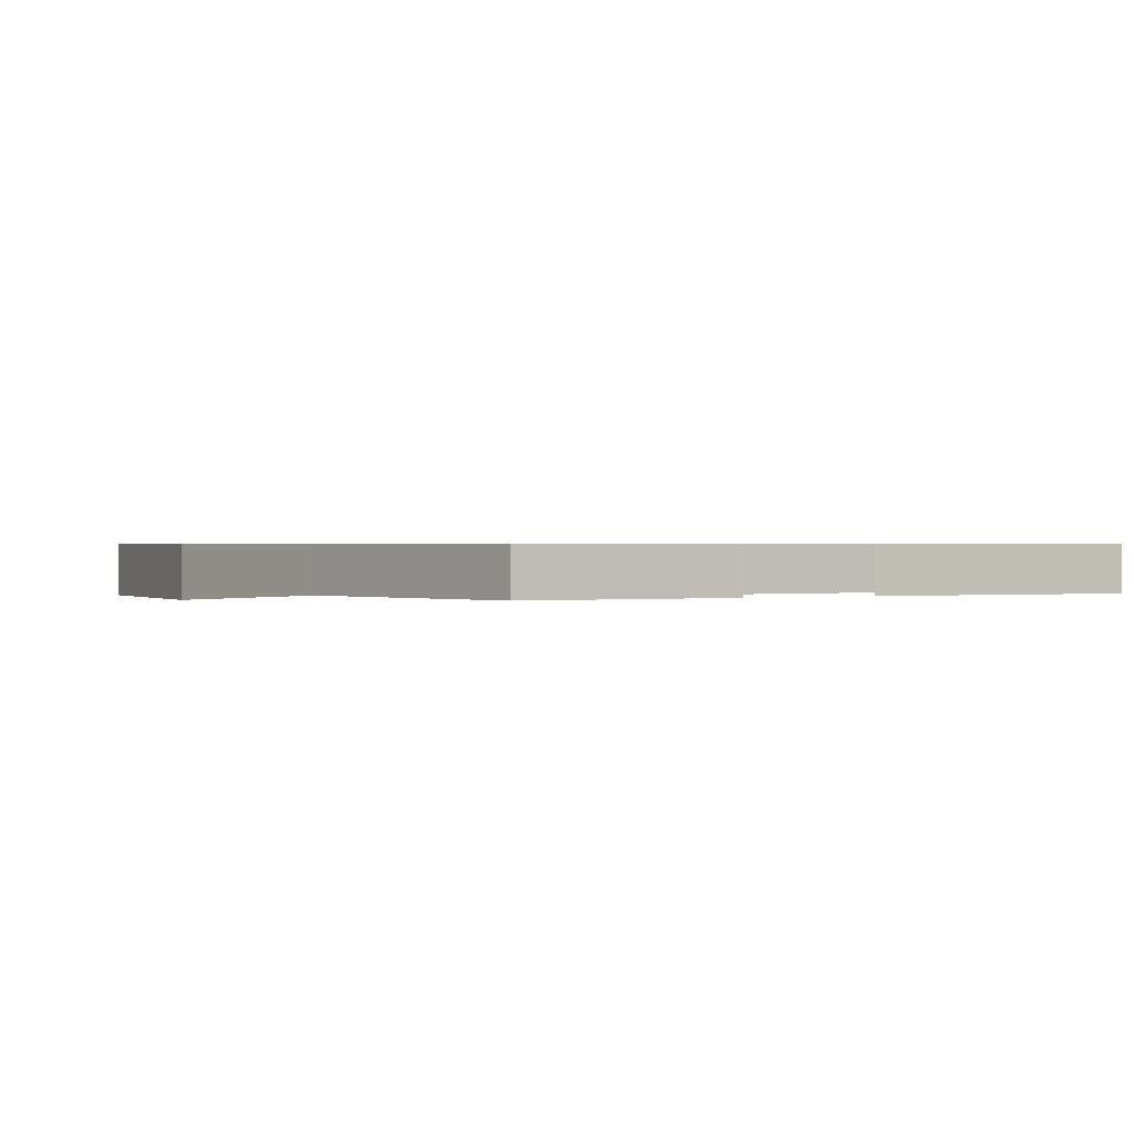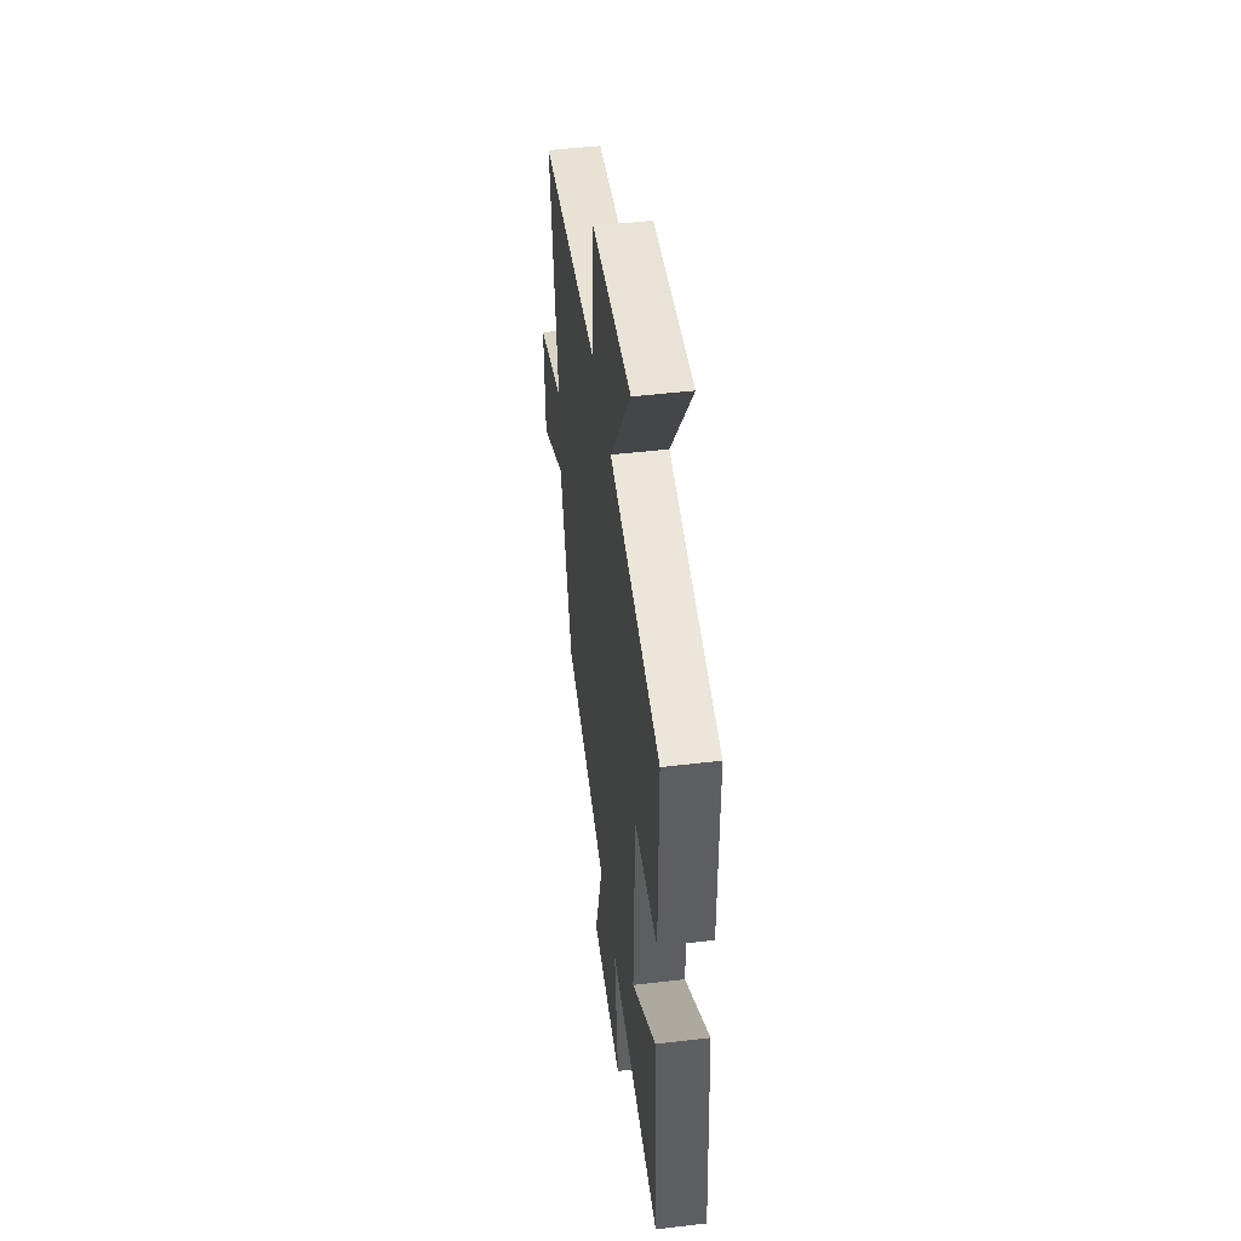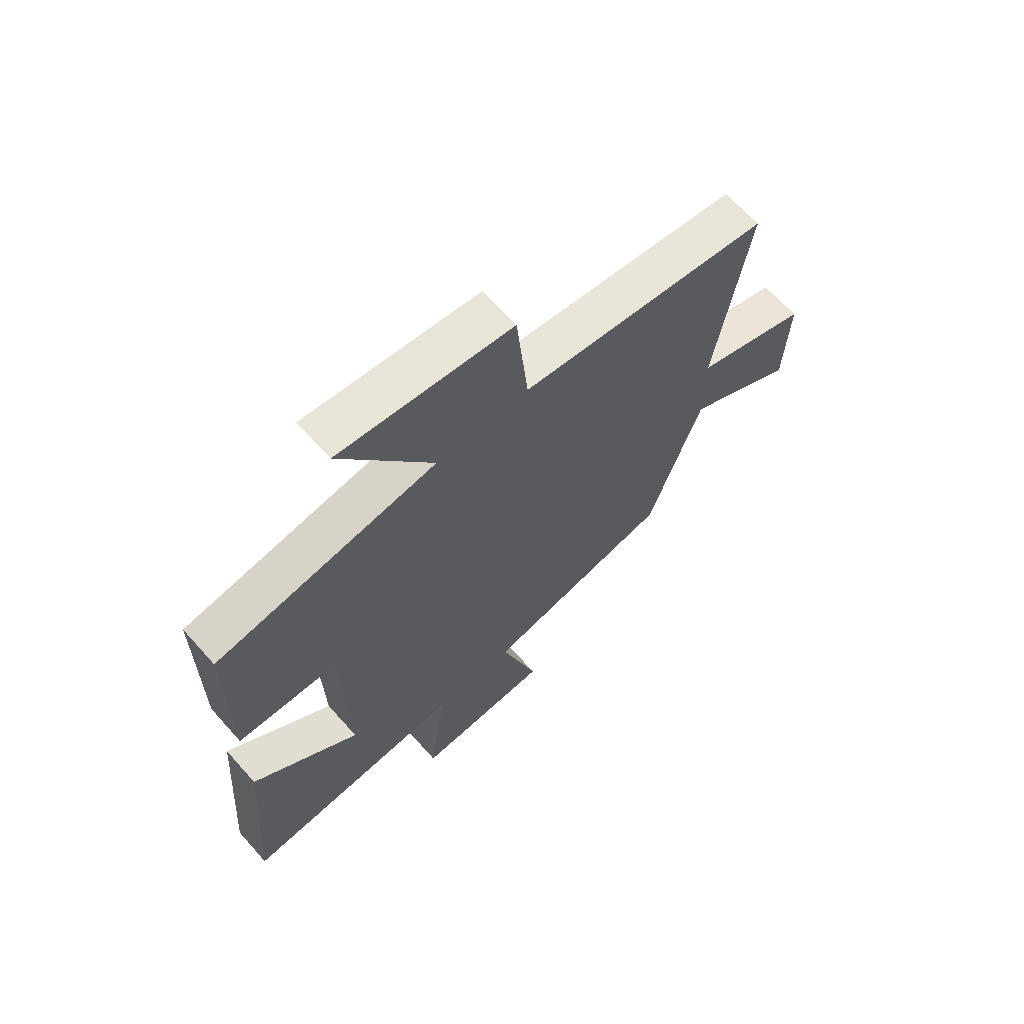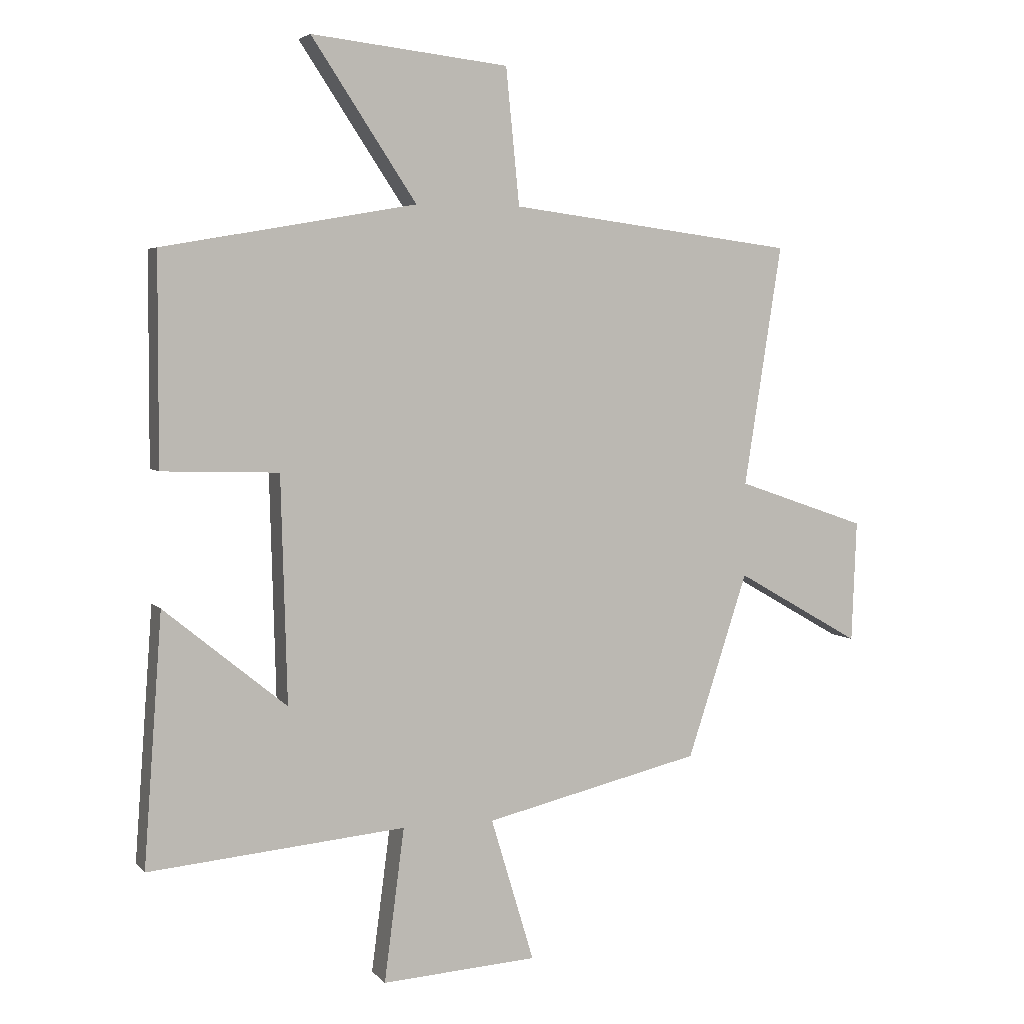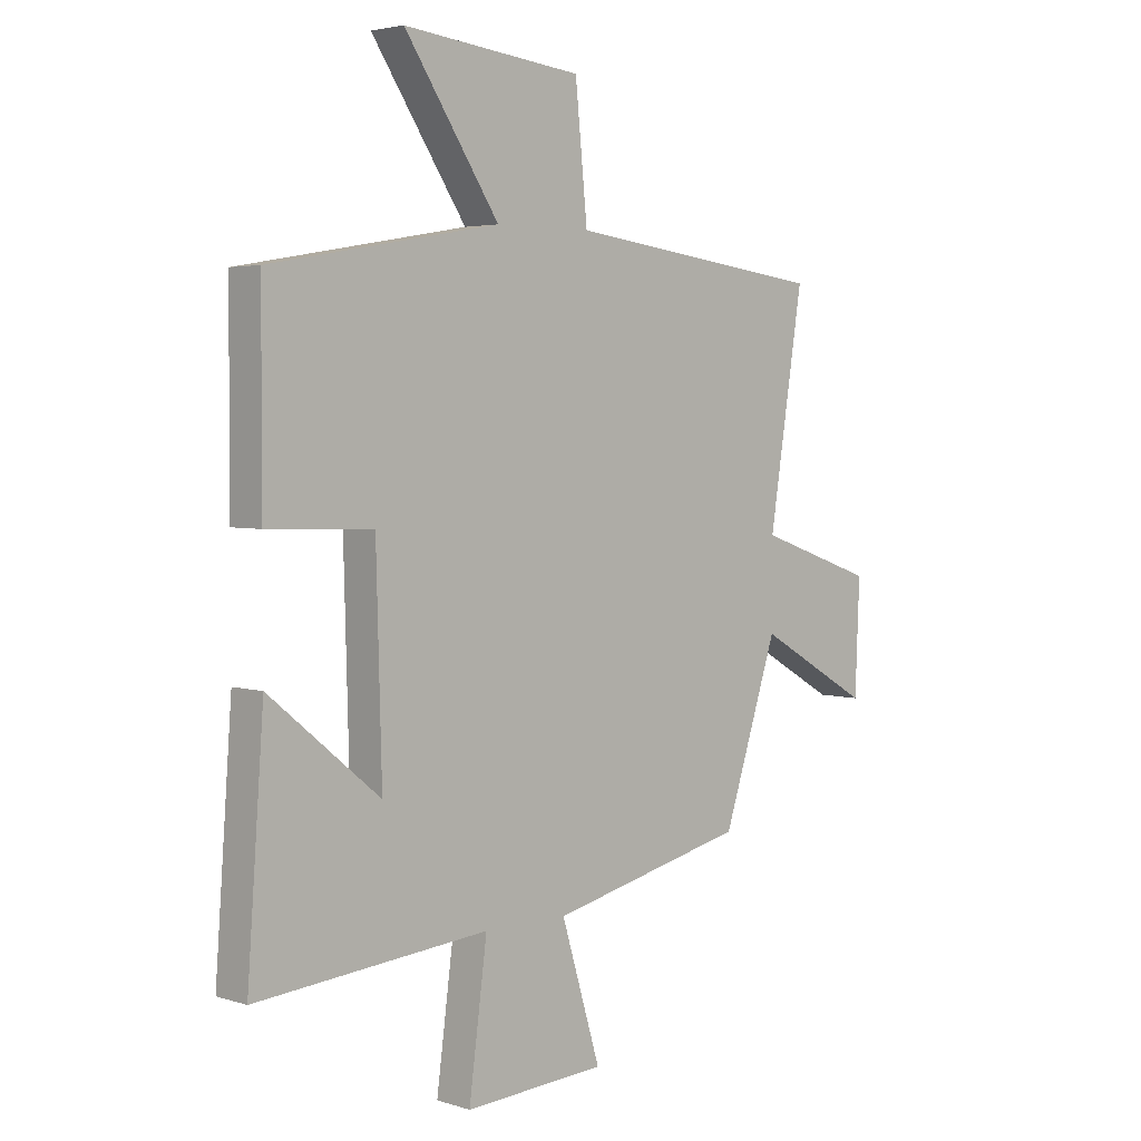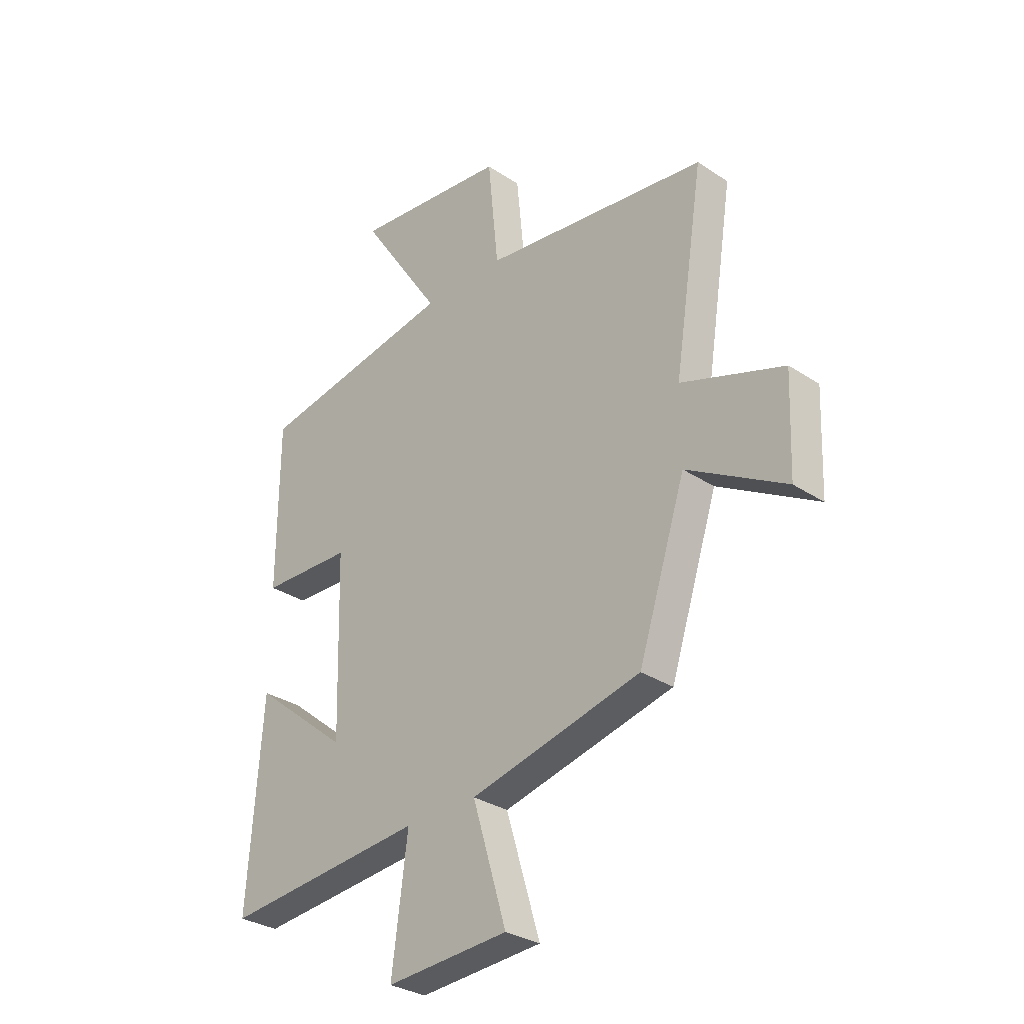
<metadata>
{"format":"obj","ext":"obj","renderer":"f3d","projection":"perspective","resolution":1024,"background":"white","views":[{"elev":0.5,"azim":59.8,"up":"+Y"},{"elev":48.5,"azim":82.4,"up":"+Z"},{"elev":66.2,"azim":138.2,"up":"+Z"},{"elev":4.5,"azim":159.4,"up":"+Z"},{"elev":3.6,"azim":136.0,"up":"+Z"},{"elev":-30.8,"azim":-133.5,"up":"+Z"}]}
</metadata>
<code>
v 0.53 0.07 -0.538
v 0.108 0.07 -0.5
v 0.141 0.07 -0.752
v -0.115 0.07 -0.736
v -0.044 0.07 -0.5
v -0.401 0.07 -0.416
v -0.5 0.07 -0.113
v -0.706 0.07 -0.231
v -0.714 0.07 -0.031
v -0.5 0.07 0.043
v -0.562 0.07 0.439
v -0.091 0.07 0.5
v -0.069 0.07 0.723
v 0.255 0.07 0.759
v 0.083 0.07 0.5
v 0.499 0.07 0.427
v 0.5 0.07 0.085
v 0.309 0.07 0.079
v 0.299 0.07 -0.291
v 0.5 0.07 -0.127
v 0.53 0 -0.538
v 0.108 0 -0.5
v 0.141 0 -0.752
v -0.115 0 -0.736
v -0.044 0 -0.5
v -0.401 0 -0.416
v -0.5 0 -0.113
v -0.706 0 -0.231
v -0.714 0 -0.031
v -0.5 0 0.043
v -0.562 0 0.439
v -0.091 0 0.5
v -0.069 0 0.723
v 0.255 0 0.759
v 0.083 0 0.5
v 0.499 0 0.427
v 0.5 0 0.085
v 0.309 0 0.079
v 0.299 0 -0.291
v 0.5 0 -0.127
f 19 20 1 2
f 18 19 2
f 15 16 17 18
f 15 18 2
f 12 13 14 15
f 10 11 12 15
f 10 15 2
f 7 8 9 10
f 5 6 7 10
f 5 10 2
f 2 3 4 5
f 22 21 40 39
f 22 39 38
f 38 37 36 35
f 22 38 35
f 35 34 33 32
f 35 32 31 30
f 22 35 30
f 30 29 28 27
f 30 27 26 25
f 22 30 25
f 25 24 23 22
f 1 21 22 2
f 2 22 23 3
f 3 23 24 4
f 4 24 25 5
f 5 25 26 6
f 6 26 27 7
f 7 27 28 8
f 8 28 29 9
f 9 29 30 10
f 10 30 31 11
f 11 31 32 12
f 12 32 33 13
f 13 33 34 14
f 14 34 35 15
f 15 35 36 16
f 16 36 37 17
f 17 37 38 18
f 18 38 39 19
f 19 39 40 20
f 20 40 21 1

</code>
